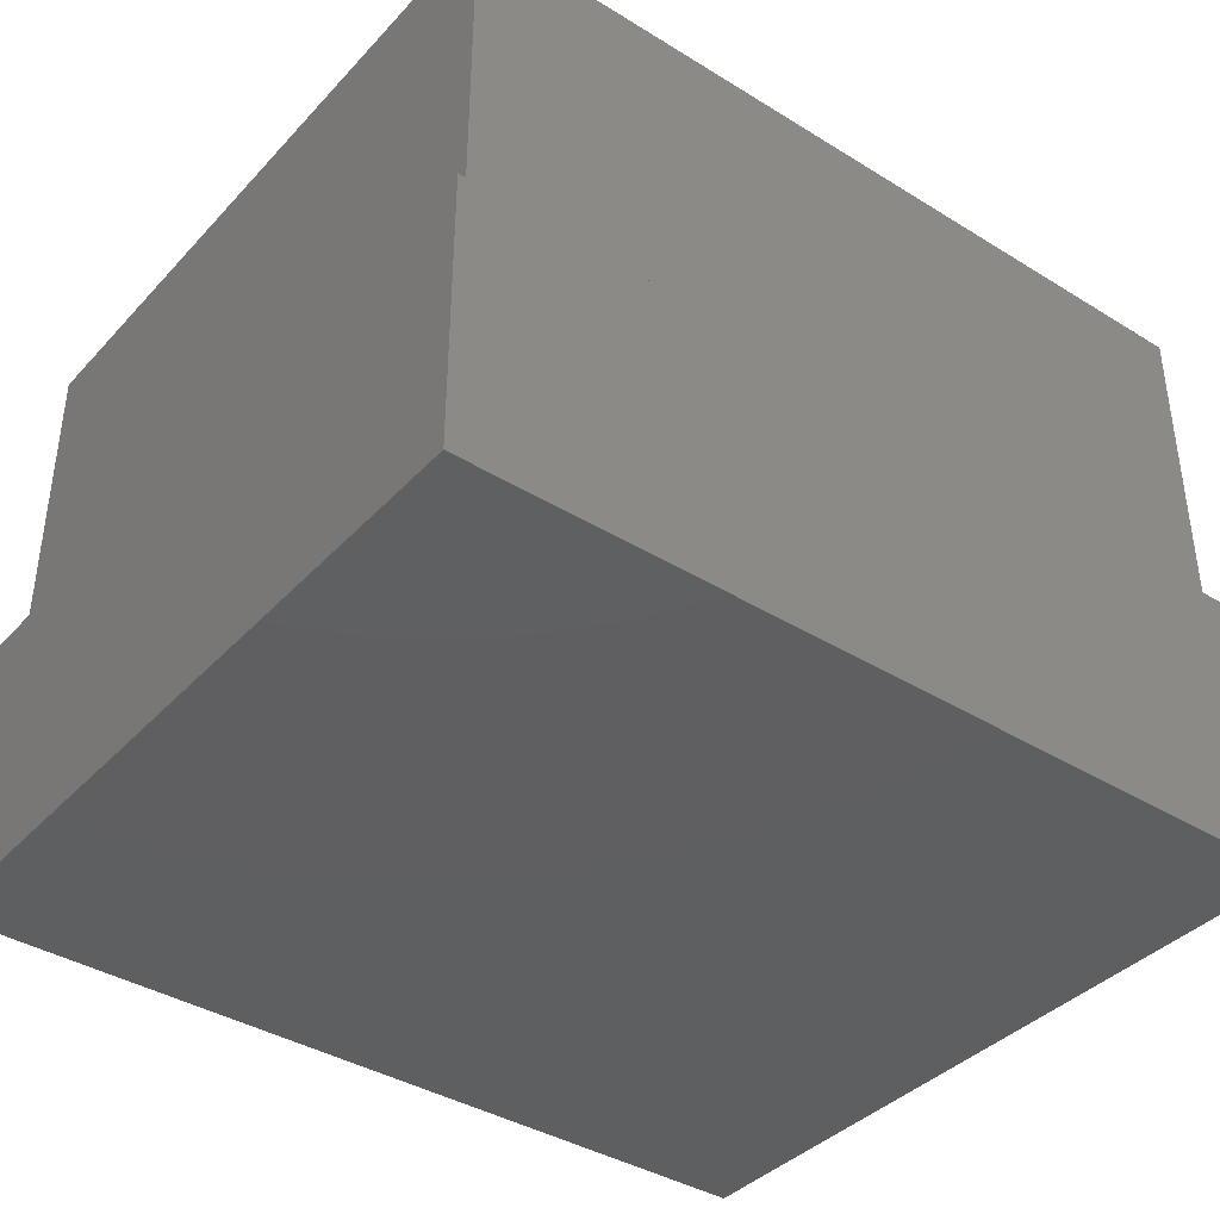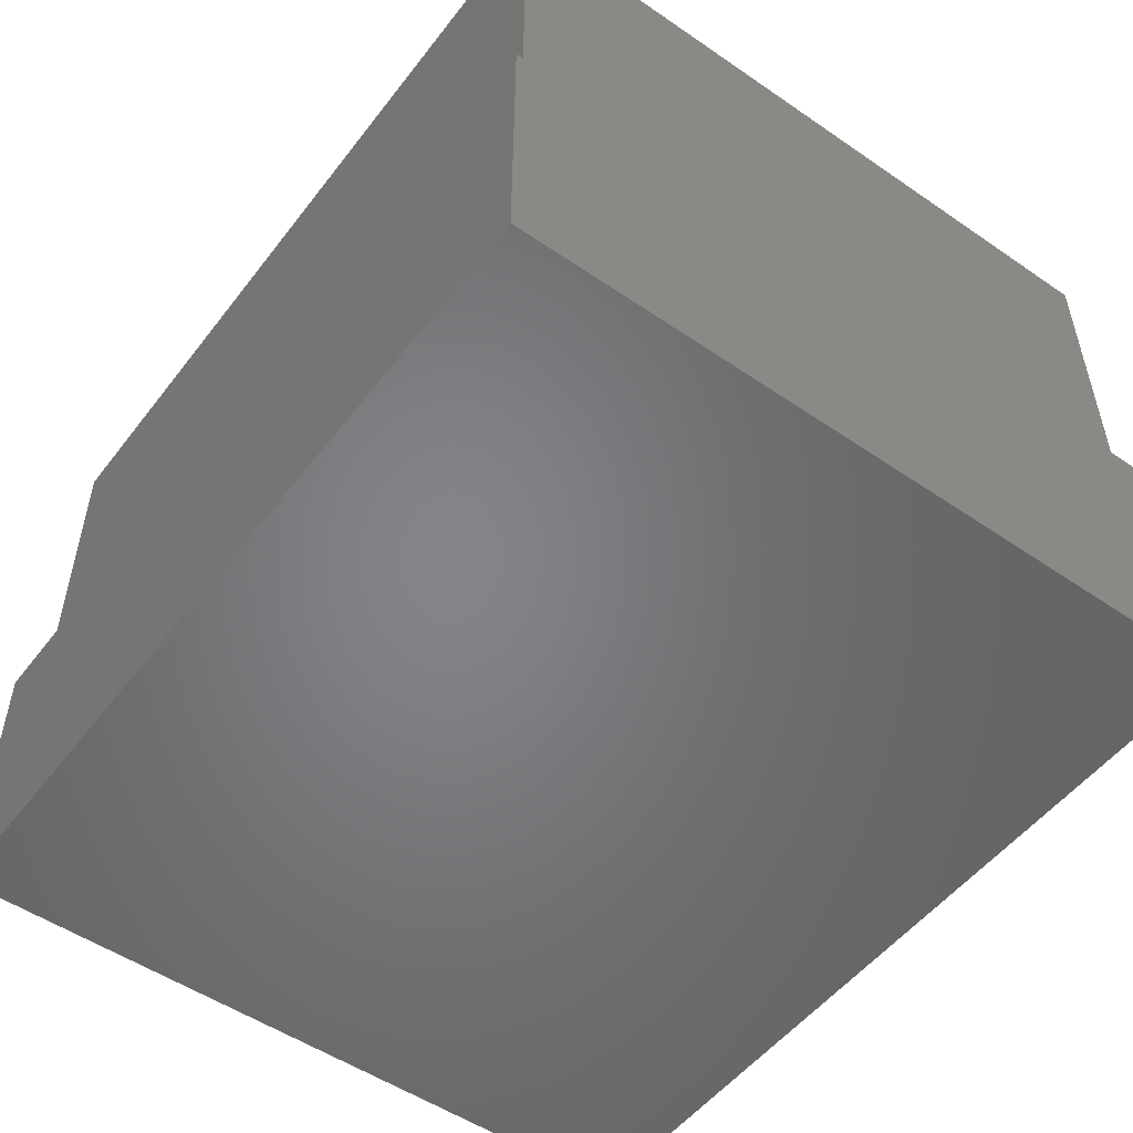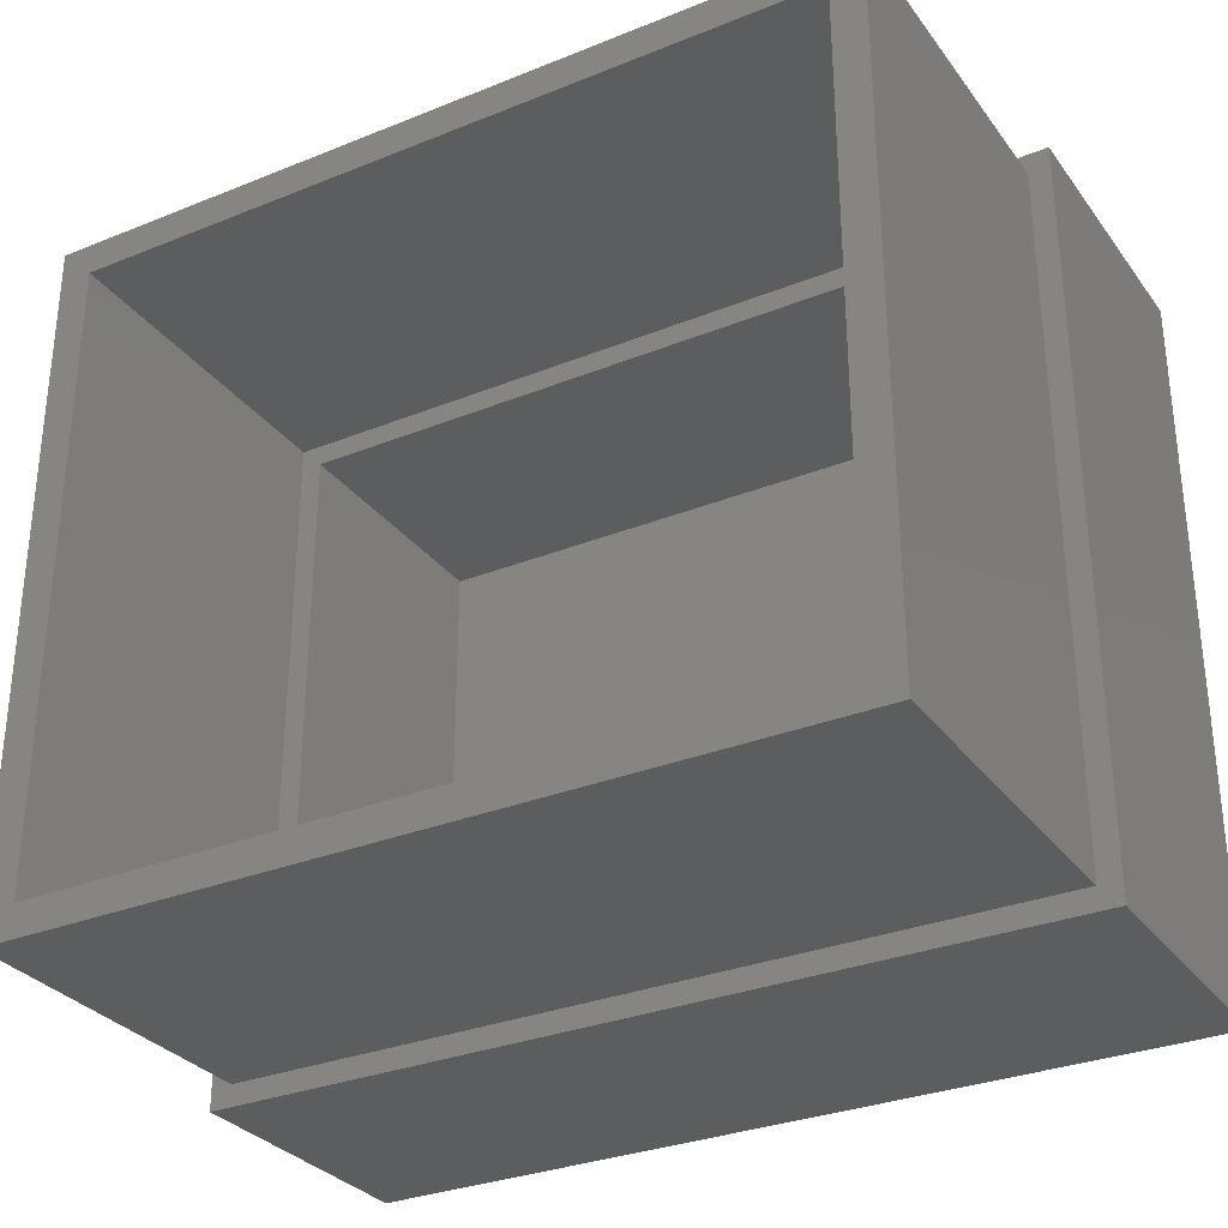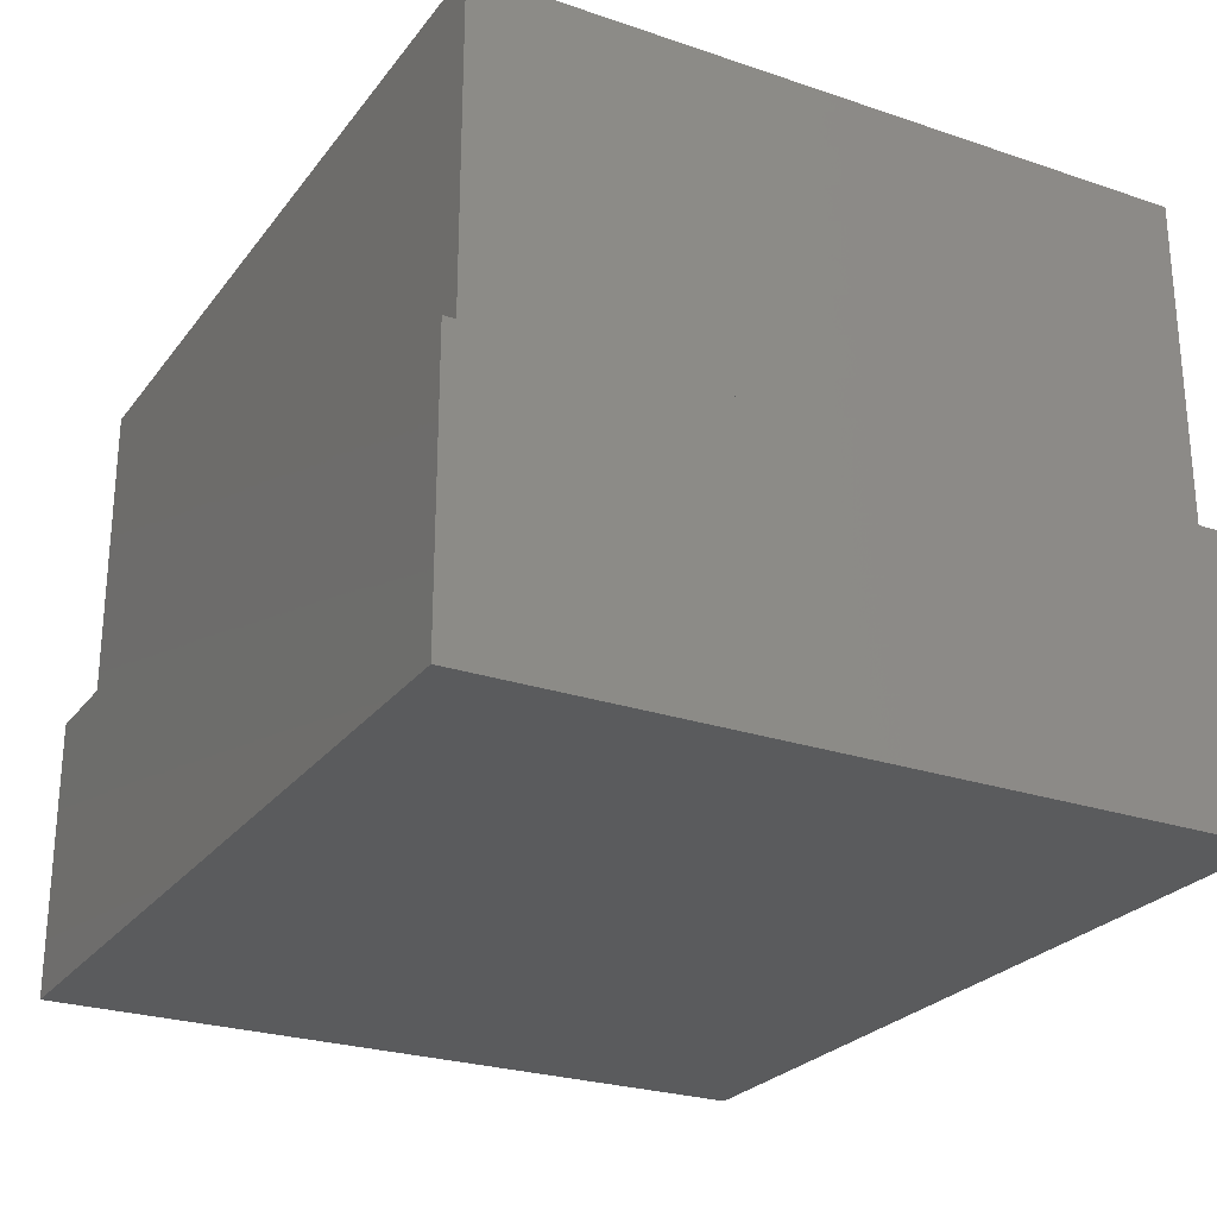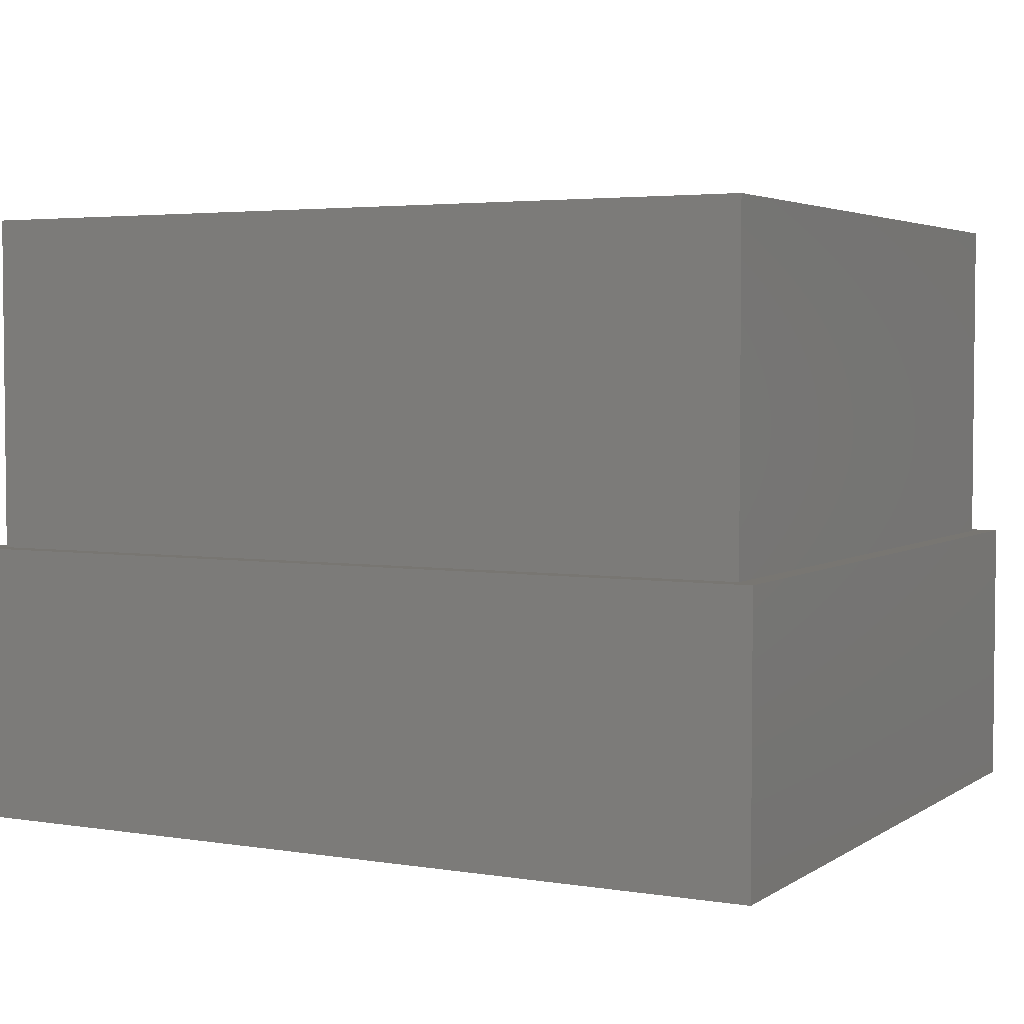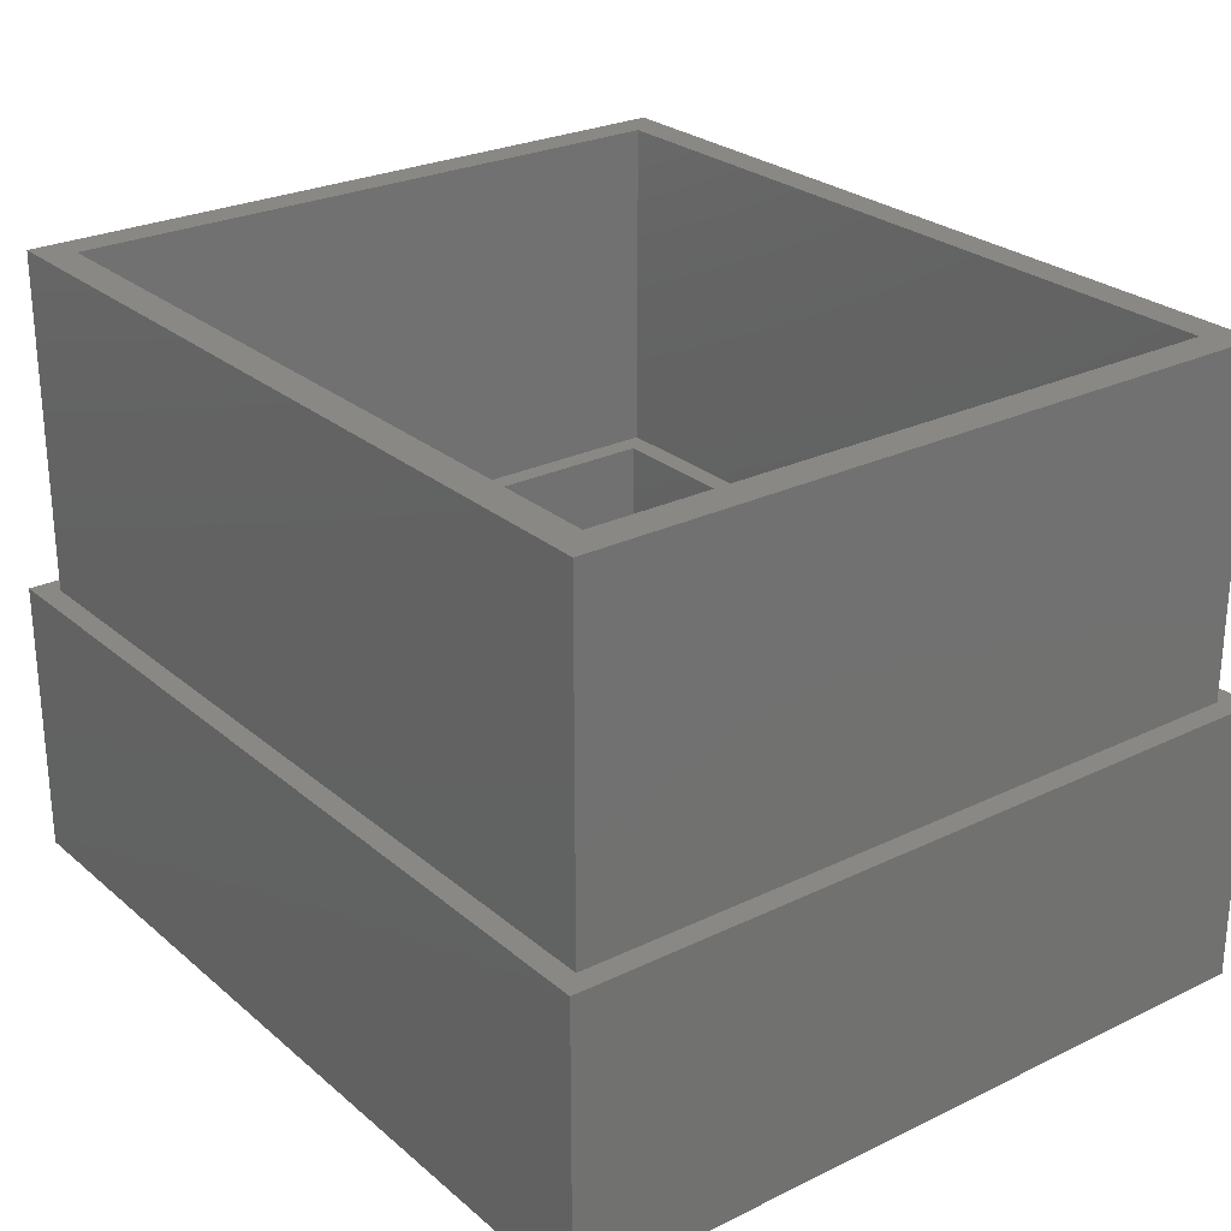
<metadata>
{"format":"stl","ext":"stl","renderer":"f3d","projection":"perspective","resolution":1024,"background":"white","views":[{"elev":-38.9,"azim":142.3,"up":"+Z"},{"elev":-52.1,"azim":53.5,"up":"+Z"},{"elev":-30.9,"azim":30.0,"up":"+Y"},{"elev":-25.6,"azim":61.6,"up":"+Z"},{"elev":3.7,"azim":-152.1,"up":"+Z"},{"elev":26.2,"azim":52.6,"up":"+Z"}]}
</metadata>
<code>
# stl→obj: 32 verts, 60 faces
v -39.6 -34.1 0
v -39.6 34.1 25.67
v -39.6 34.1 0
v -39.6 -34.1 25.67
v 39.6 34.1 25.67
v 32.6 27.1 25.67
v 39.6 -34.1 25.67
v -32.6 27.1 25.67
v -32.6 -27.1 25.67
v 32.6 -27.1 25.67
v 39.6 34.1 0
v 39.6 -34.1 0
v -32.6 27.1 2
v -32.6 -27.1 2
v 32.6 -27.1 2
v 32.6 27.1 2
v -37.6 -32.1 25.67
v -37.6 32.1 56.67
v -37.6 32.1 25.67
v -37.6 -32.1 56.67
v 37.6 32.1 56.67
v 34.6 29.1 56.67
v 37.6 -32.1 56.67
v -34.6 29.1 56.67
v -34.6 -29.1 56.67
v 34.6 -29.1 56.67
v 37.6 32.1 25.67
v 37.6 -32.1 25.67
v 34.6 -29.1 25.67
v -34.6 -29.1 25.67
v -34.6 29.1 25.67
v 34.6 29.1 25.67
f 1 2 3
f 2 1 4
f 5 6 7
f 5 8 6
f 8 2 9
f 2 8 5
f 10 7 6
f 9 7 10
f 9 4 7
f 4 9 2
f 7 11 5
f 11 7 12
f 1 11 12
f 11 1 3
f 1 7 4
f 7 1 12
f 11 2 5
f 2 11 3
f 9 13 8
f 13 9 14
f 15 6 16
f 6 15 10
f 13 6 8
f 6 13 16
f 13 15 16
f 15 13 14
f 15 9 10
f 9 15 14
f 17 18 19
f 18 17 20
f 21 22 23
f 21 24 22
f 24 18 25
f 18 24 21
f 26 23 22
f 25 23 26
f 25 20 23
f 20 25 18
f 23 27 21
f 27 23 28
f 27 18 21
f 18 27 19
f 28 29 27
f 28 30 29
f 30 17 31
f 17 30 28
f 32 27 29
f 31 27 32
f 31 19 27
f 19 31 17
f 17 23 20
f 23 17 28
f 25 31 24
f 31 25 30
f 29 22 32
f 22 29 26
f 31 22 24
f 22 31 32
f 29 25 26
f 25 29 30

</code>
